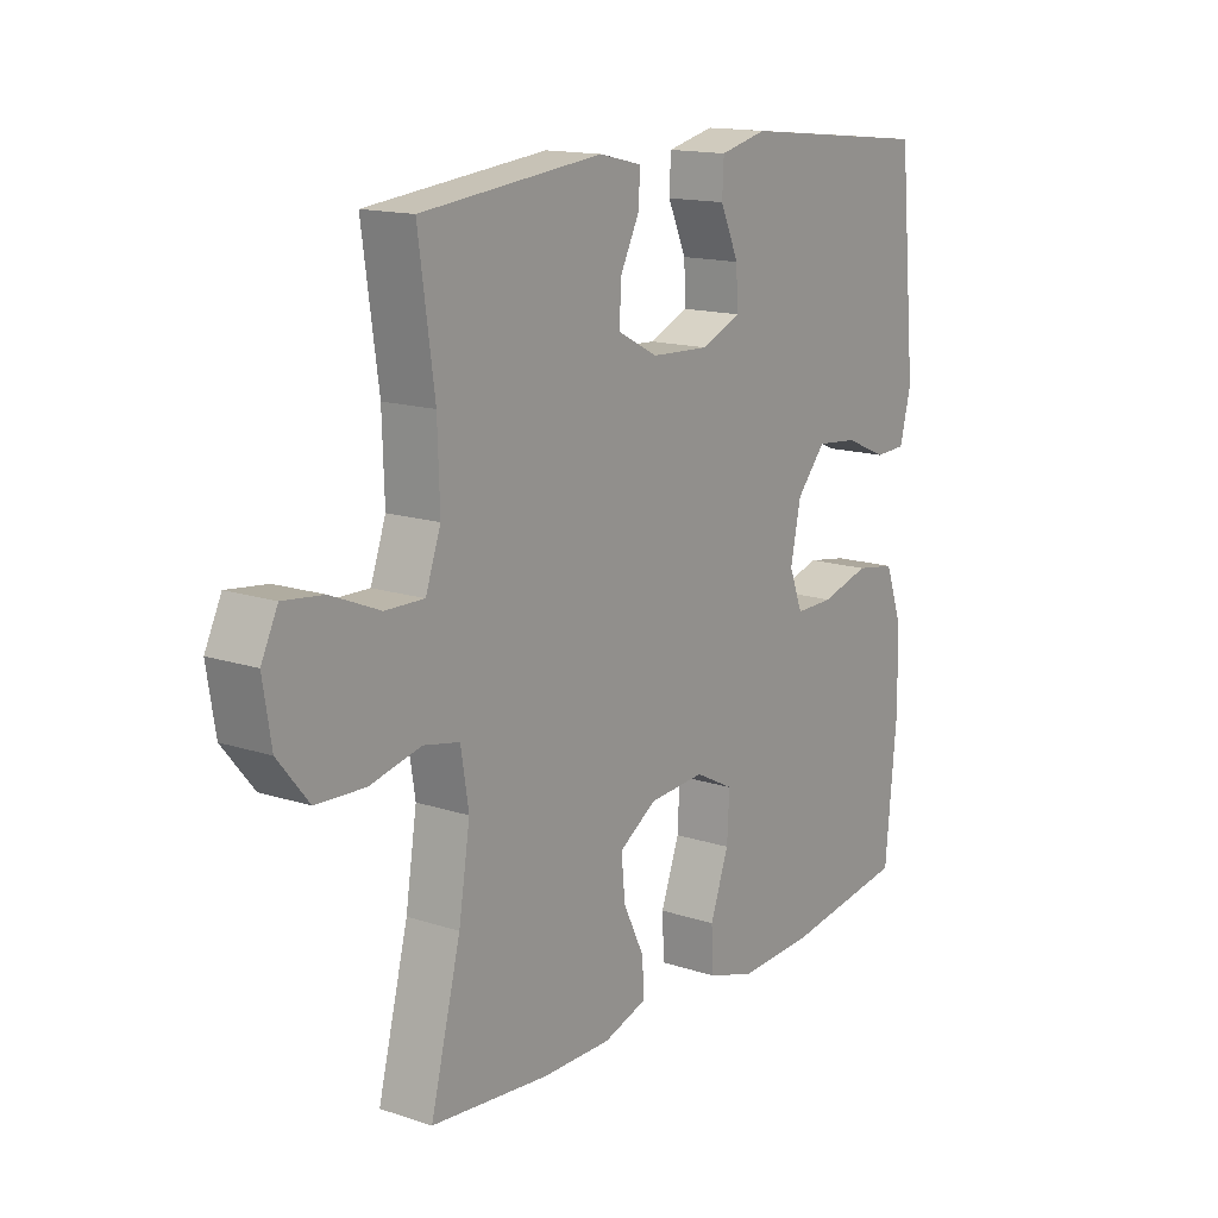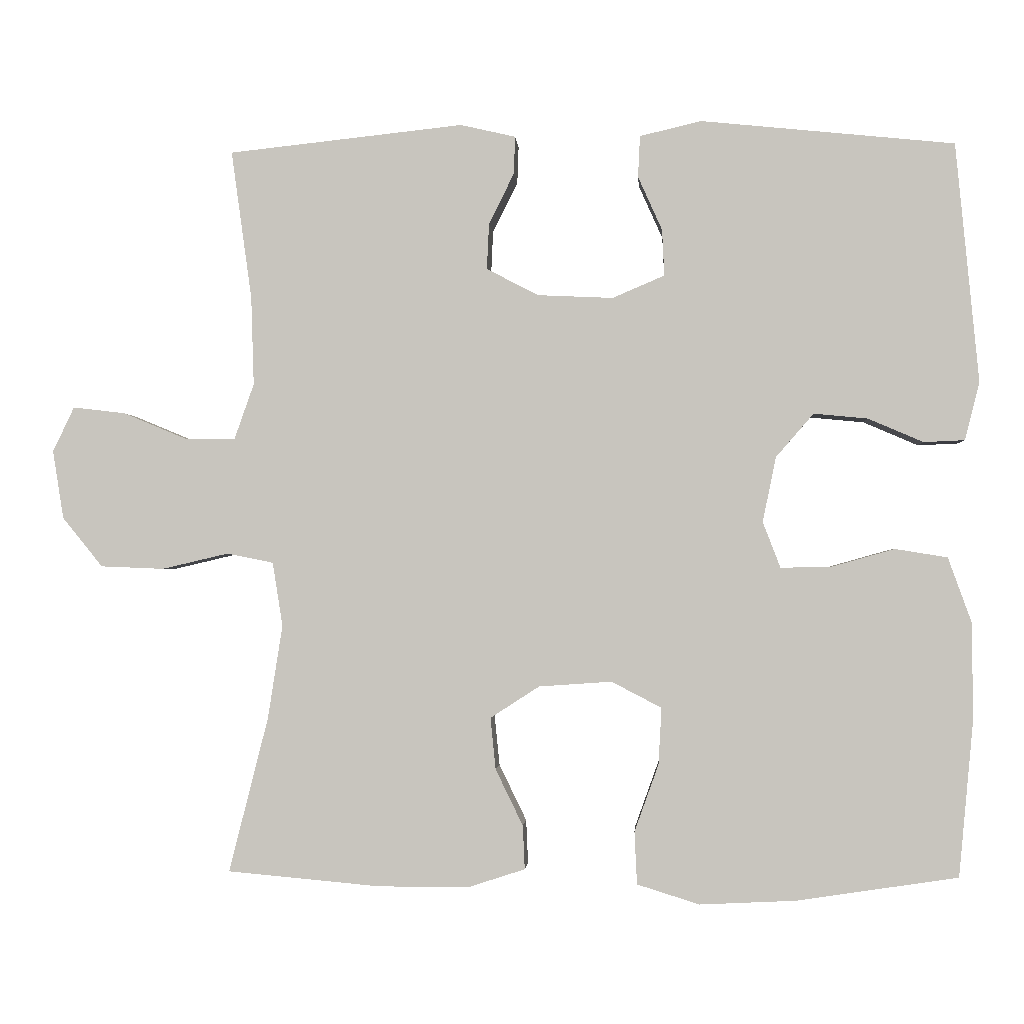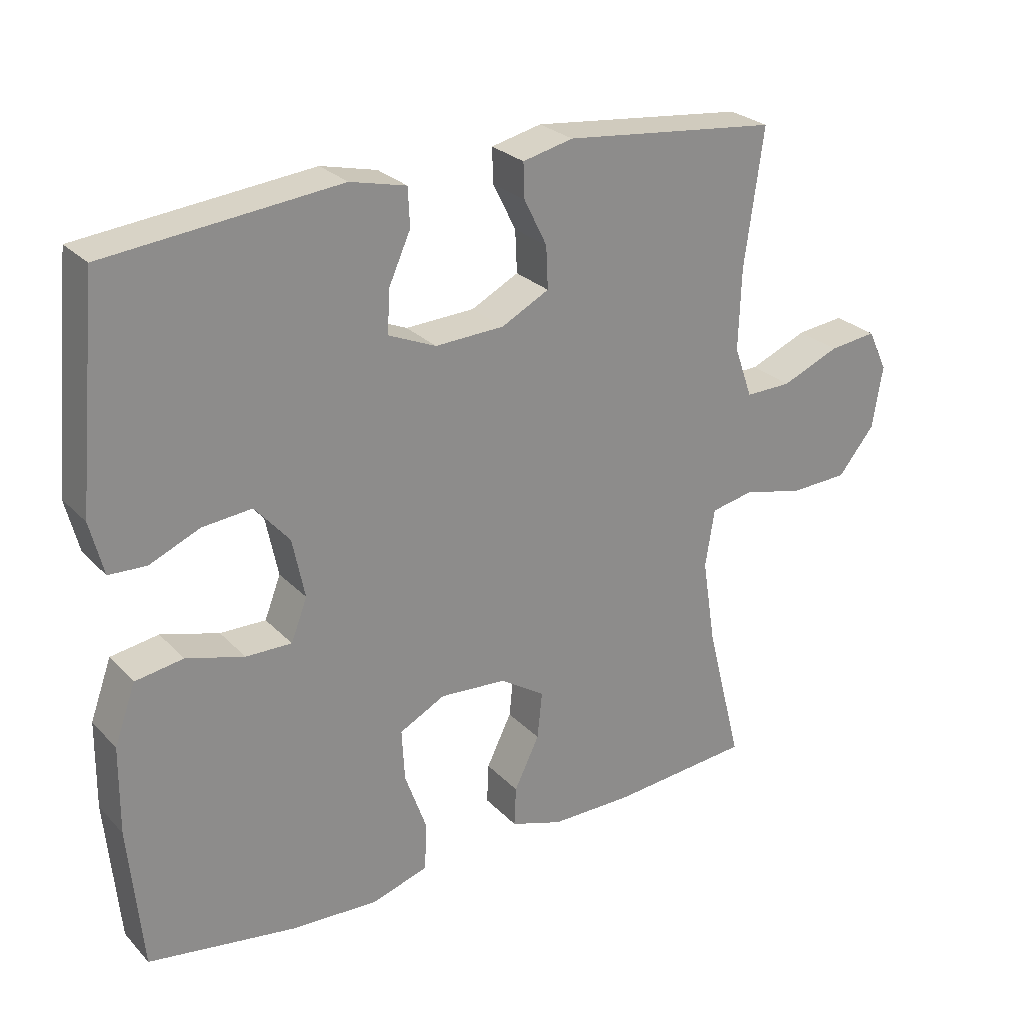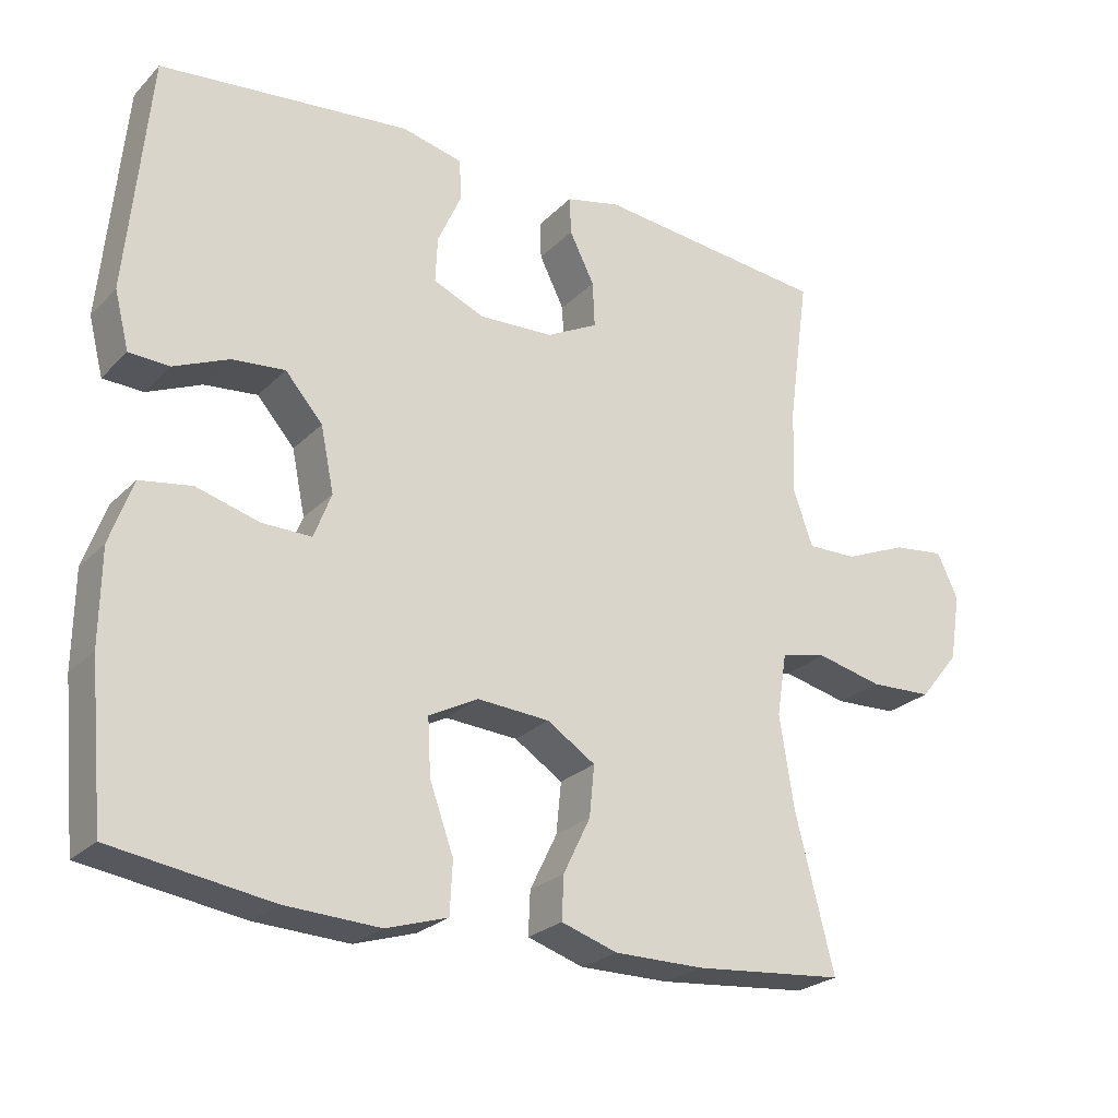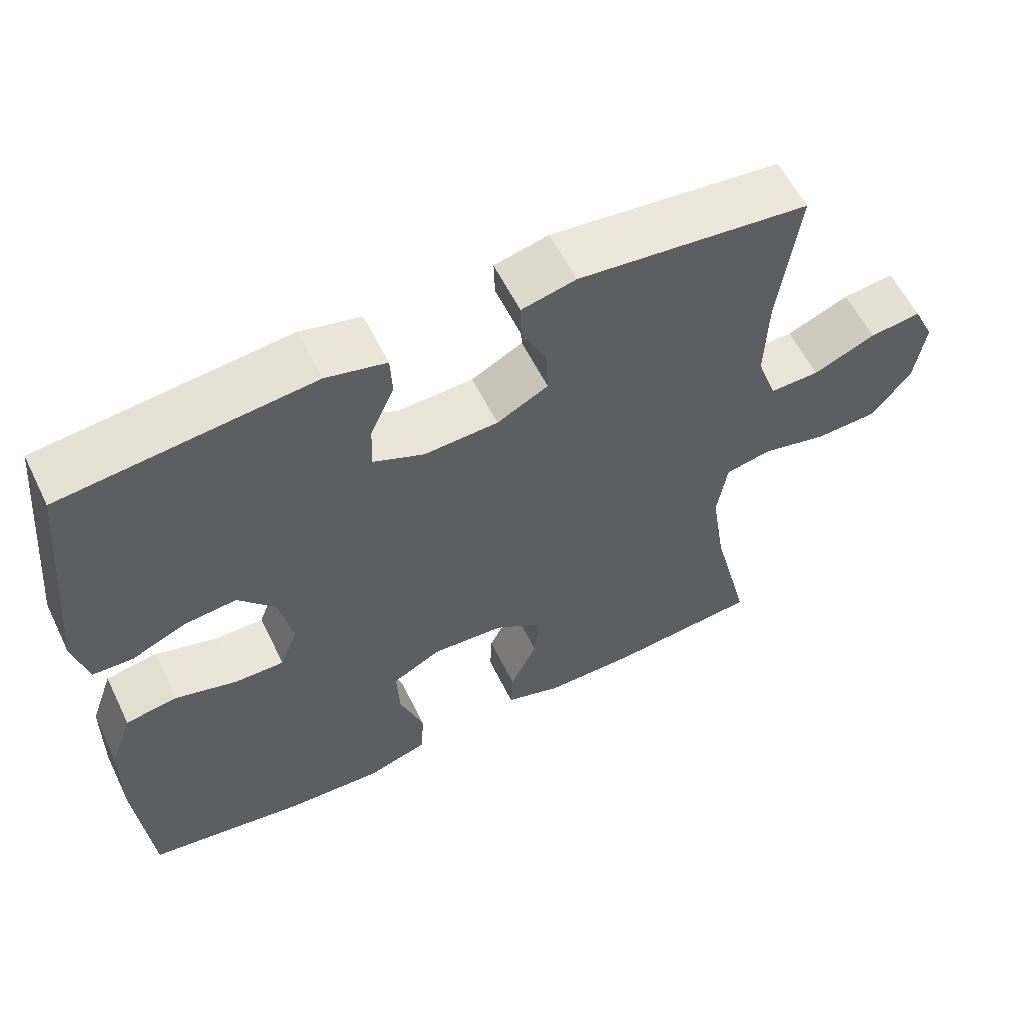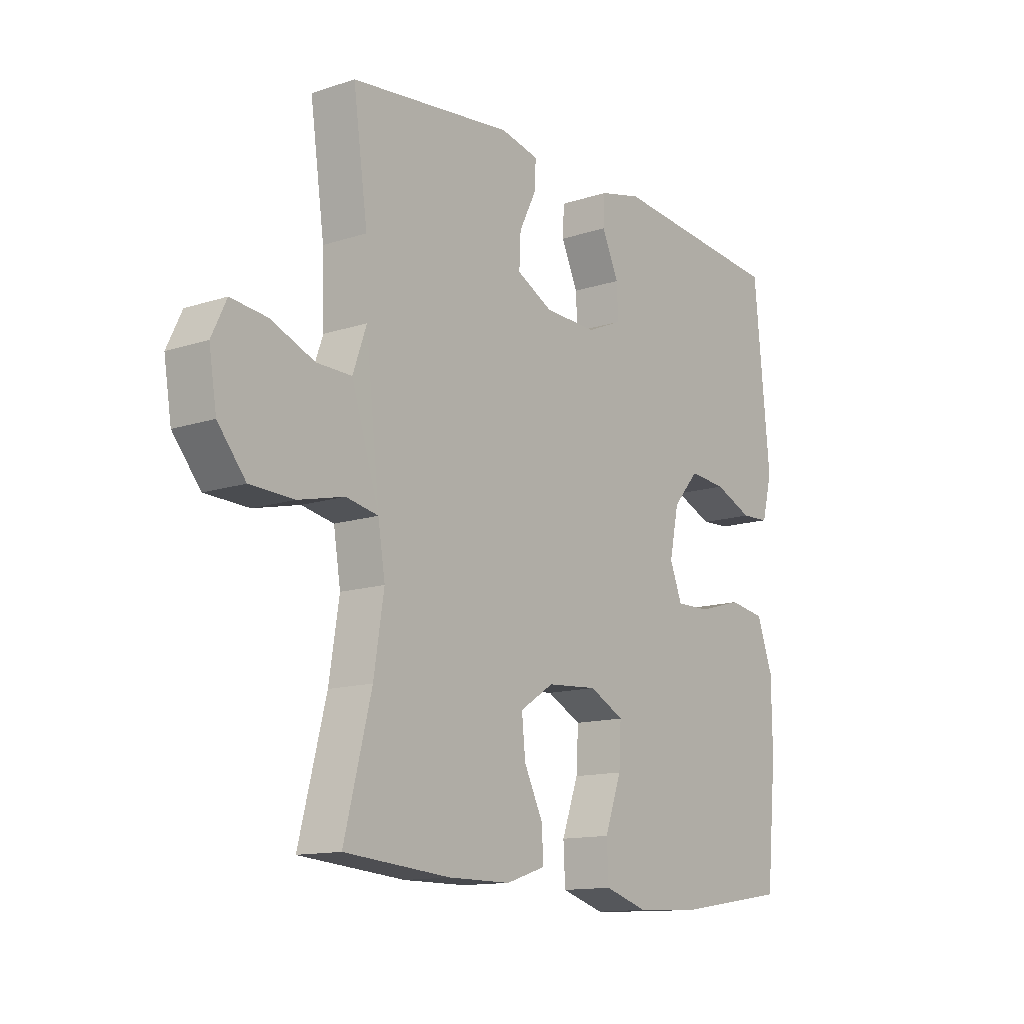
<metadata>
{"format":"obj","ext":"obj","renderer":"f3d","projection":"perspective","resolution":1024,"background":"white","views":[{"elev":14.9,"azim":-54.7,"up":"+Z"},{"elev":-1.7,"azim":3.9,"up":"+Z"},{"elev":26.3,"azim":147.0,"up":"+Z"},{"elev":-24.7,"azim":147.2,"up":"+Z"},{"elev":58.3,"azim":154.0,"up":"+Z"},{"elev":-13.0,"azim":-52.9,"up":"+Z"}]}
</metadata>
<code>
o path3114
v -0.2655 0.0375 -0.5241
v -0.1417 0.0375 -0.5241
v -0.06391 0.0375 -0.4989
v -0.0665 0.0375 -0.4391
v -0.104 0.0375 -0.362
v -0.1112 0.0375 -0.2913
v -0.04398 0.0375 -0.2479
v 0.05559 0.0375 -0.241
v 0.1242 0.0375 -0.2766
v 0.12 0.0375 -0.3544
v 0.08685 0.0375 -0.4464
v 0.09031 0.0375 -0.5183
v 0.1756 0.0375 -0.5449
v 0.307 0.0375 -0.5385
v 0.527 0.0375 -0.5052
v 0.5473 0.0375 -0.2893
v 0.5458 0.0375 -0.1587
v 0.5142 0.0375 -0.07045
v 0.4426 0.0375 -0.0589
v 0.3559 0.0375 -0.08338
v 0.2873 0.0375 -0.08443
v 0.2633 0.0375 -0.02186
v 0.2816 0.0375 0.0673
v 0.3332 0.0375 0.1267
v 0.4068 0.0375 0.1196
v 0.4825 0.0375 0.08701
v 0.5382 0.0375 0.08945
v 0.5583 0.0375 0.1687
v 0.527 0.0375 0.4967
v 0.1798 0.0375 0.5324
v 0.09595 0.0375 0.5125
v 0.09329 0.0375 0.4557
v 0.1263 0.0375 0.382
v 0.1292 0.0375 0.3187
v 0.05806 0.0375 0.2883
v -0.04505 0.0375 0.2929
v -0.1163 0.0375 0.3299
v -0.1134 0.0375 0.393
v -0.07894 0.0375 0.4621
v -0.07711 0.0375 0.5139
v -0.1526 0.0375 0.5313
v -0.4747 0.0375 0.4967
v -0.4464 0.0375 0.2926
v -0.4425 0.0375 0.1715
v -0.4695 0.0375 0.09479
v -0.5386 0.0375 0.09606
v -0.6254 0.0375 0.1321
v -0.6969 0.0375 0.1405
v -0.7262 0.0375 0.07904
v -0.7113 0.0375 -0.0145
v -0.6562 0.0375 -0.08222
v -0.5695 0.0375 -0.08573
v -0.4785 0.0375 -0.06445
v -0.415 0.0375 -0.07731
v -0.4011 0.0375 -0.1647
v -0.4211 0.0375 -0.2932
v -0.4747 0.0375 -0.5052
v -0.2655 -0.0375 -0.5241
v -0.1417 -0.0375 -0.5241
v -0.06391 -0.0375 -0.4989
v -0.0665 -0.0375 -0.4391
v -0.104 -0.0375 -0.362
v -0.1112 -0.0375 -0.2913
v -0.04398 -0.0375 -0.2479
v 0.05559 -0.0375 -0.241
v 0.1242 -0.0375 -0.2766
v 0.12 -0.0375 -0.3544
v 0.08685 -0.0375 -0.4464
v 0.09031 -0.0375 -0.5183
v 0.1756 -0.0375 -0.5449
v 0.307 -0.0375 -0.5385
v 0.527 -0.0375 -0.5052
v 0.5473 -0.0375 -0.2893
v 0.5458 -0.0375 -0.1587
v 0.5142 -0.0375 -0.07045
v 0.4426 -0.0375 -0.0589
v 0.3559 -0.0375 -0.08338
v 0.2873 -0.0375 -0.08443
v 0.2633 -0.0375 -0.02186
v 0.2816 -0.0375 0.0673
v 0.3332 -0.0375 0.1267
v 0.4068 -0.0375 0.1196
v 0.4825 -0.0375 0.08701
v 0.5382 -0.0375 0.08945
v 0.5583 -0.0375 0.1687
v 0.527 -0.0375 0.4967
v 0.1798 -0.0375 0.5324
v 0.09595 -0.0375 0.5125
v 0.09329 -0.0375 0.4557
v 0.1263 -0.0375 0.382
v 0.1292 -0.0375 0.3187
v 0.05806 -0.0375 0.2883
v -0.04505 -0.0375 0.2929
v -0.1163 -0.0375 0.3299
v -0.1134 -0.0375 0.393
v -0.07894 -0.0375 0.4621
v -0.07711 -0.0375 0.5139
v -0.1526 -0.0375 0.5313
v -0.4747 -0.0375 0.4967
v -0.4464 -0.0375 0.2926
v -0.4425 -0.0375 0.1715
v -0.4695 -0.0375 0.09479
v -0.5386 -0.0375 0.09606
v -0.6254 -0.0375 0.1321
v -0.6969 -0.0375 0.1405
v -0.7262 -0.0375 0.07904
v -0.7113 -0.0375 -0.0145
v -0.6562 -0.0375 -0.08222
v -0.5695 -0.0375 -0.08573
v -0.4785 -0.0375 -0.06445
v -0.415 -0.0375 -0.07731
v -0.4011 -0.0375 -0.1647
v -0.4211 -0.0375 -0.2932
v -0.4747 -0.0375 -0.5052
v -0.6969 0.0375 0.1405
v -0.6969 0.0375 0.1405
v -0.7262 0.0375 0.07904
v -0.7113 0.0375 -0.0145
v -0.6562 0.0375 -0.08222
v -0.6254 0.0375 0.1321
v -0.5695 0.0375 -0.08573
v -0.5386 0.0375 0.09606
v -0.4785 0.0375 -0.06445
v -0.4695 0.0375 0.09479
v -0.4695 0.0375 0.09479
v -0.415 0.0375 -0.07731
v -0.415 0.0375 -0.07731
v -0.4425 0.0375 0.1715
v -0.4747 0.0375 0.4967
v -0.4747 0.0375 0.4967
v -0.4464 0.0375 0.2926
v -0.4211 0.0375 -0.2932
v -0.4747 0.0375 -0.5052
v -0.4747 0.0375 -0.5052
v -0.4011 0.0375 -0.1647
v -0.2655 0.0375 -0.5241
v -0.1526 0.0375 0.5313
v -0.1417 0.0375 -0.5241
v -0.07711 0.0375 0.5139
v -0.07711 0.0375 0.5139
v -0.1163 0.0375 0.3299
v -0.1163 0.0375 0.3299
v -0.1134 0.0375 0.393
v -0.104 0.0375 -0.362
v -0.1112 0.0375 -0.2913
v -0.1112 0.0375 -0.2913
v -0.06391 0.0375 -0.4989
v -0.06391 0.0375 -0.4989
v -0.04505 0.0375 0.2929
v -0.07894 0.0375 0.4621
v -0.04398 0.0375 -0.2479
v -0.0665 0.0375 -0.4391
v 0.05806 0.0375 0.2883
v 0.05559 0.0375 -0.241
v 0.1242 0.0375 -0.2766
v 0.1242 0.0375 -0.2766
v 0.1292 0.0375 0.3187
v 0.1292 0.0375 0.3187
v 0.12 0.0375 -0.3544
v 0.08685 0.0375 -0.4464
v 0.09031 0.0375 -0.5183
v 0.09031 0.0375 -0.5183
v 0.1756 0.0375 -0.5449
v 0.09595 0.0375 0.5125
v 0.09595 0.0375 0.5125
v 0.09329 0.0375 0.4557
v 0.1263 0.0375 0.382
v 0.1798 0.0375 0.5324
v 0.307 0.0375 -0.5385
v 0.2633 0.0375 -0.02186
v 0.2816 0.0375 0.0673
v 0.2873 0.0375 -0.08443
v 0.2873 0.0375 -0.08443
v 0.3332 0.0375 0.1267
v 0.3559 0.0375 -0.08338
v 0.4068 0.0375 0.1196
v 0.4426 0.0375 -0.0589
v 0.4825 0.0375 0.08701
v 0.527 0.0375 0.4967
v 0.527 0.0375 0.4967
v 0.5142 0.0375 -0.07045
v 0.5142 0.0375 -0.07045
v 0.5382 0.0375 0.08945
v 0.5382 0.0375 0.08945
v 0.527 0.0375 -0.5052
v 0.527 0.0375 -0.5052
v 0.5458 0.0375 -0.1587
v 0.5473 0.0375 -0.2893
v 0.5583 0.0375 0.1687
v -0.6969 -0.0375 0.1405
v -0.6969 -0.0375 0.1405
v -0.7262 -0.0375 0.07904
v -0.7113 -0.0375 -0.0145
v -0.6562 -0.0375 -0.08222
v -0.6254 -0.0375 0.1321
v -0.5695 -0.0375 -0.08573
v -0.5386 -0.0375 0.09606
v -0.4785 -0.0375 -0.06445
v -0.4695 -0.0375 0.09479
v -0.4695 -0.0375 0.09479
v -0.415 -0.0375 -0.07731
v -0.415 -0.0375 -0.07731
v -0.4425 -0.0375 0.1715
v -0.4747 -0.0375 0.4967
v -0.4747 -0.0375 0.4967
v -0.4464 -0.0375 0.2926
v -0.4211 -0.0375 -0.2932
v -0.4747 -0.0375 -0.5052
v -0.4747 -0.0375 -0.5052
v -0.4011 -0.0375 -0.1647
v -0.2655 -0.0375 -0.5241
v -0.1526 -0.0375 0.5313
v -0.1417 -0.0375 -0.5241
v -0.07711 -0.0375 0.5139
v -0.07711 -0.0375 0.5139
v -0.1163 -0.0375 0.3299
v -0.1163 -0.0375 0.3299
v -0.1134 -0.0375 0.393
v -0.104 -0.0375 -0.362
v -0.1112 -0.0375 -0.2913
v -0.1112 -0.0375 -0.2913
v -0.06391 -0.0375 -0.4989
v -0.06391 -0.0375 -0.4989
v -0.04505 -0.0375 0.2929
v -0.07894 -0.0375 0.4621
v -0.04398 -0.0375 -0.2479
v -0.0665 -0.0375 -0.4391
v 0.05806 -0.0375 0.2883
v 0.05559 -0.0375 -0.241
v 0.1242 -0.0375 -0.2766
v 0.1242 -0.0375 -0.2766
v 0.1292 -0.0375 0.3187
v 0.1292 -0.0375 0.3187
v 0.12 -0.0375 -0.3544
v 0.08685 -0.0375 -0.4464
v 0.09031 -0.0375 -0.5183
v 0.09031 -0.0375 -0.5183
v 0.1756 -0.0375 -0.5449
v 0.09595 -0.0375 0.5125
v 0.09595 -0.0375 0.5125
v 0.09329 -0.0375 0.4557
v 0.1263 -0.0375 0.382
v 0.1798 -0.0375 0.5324
v 0.307 -0.0375 -0.5385
v 0.2633 -0.0375 -0.02186
v 0.2816 -0.0375 0.0673
v 0.2873 -0.0375 -0.08443
v 0.2873 -0.0375 -0.08443
v 0.3332 -0.0375 0.1267
v 0.3559 -0.0375 -0.08338
v 0.4068 -0.0375 0.1196
v 0.4426 -0.0375 -0.0589
v 0.4825 -0.0375 0.08701
v 0.527 -0.0375 0.4967
v 0.527 -0.0375 0.4967
v 0.5142 -0.0375 -0.07045
v 0.5142 -0.0375 -0.07045
v 0.5382 -0.0375 0.08945
v 0.5382 -0.0375 0.08945
v 0.527 -0.0375 -0.5052
v 0.527 -0.0375 -0.5052
v 0.5458 -0.0375 -0.1587
v 0.5473 -0.0375 -0.2893
v 0.5583 -0.0375 0.1687
f 253 264 251
f 224 203 201
f 229 224 226
f 206 218 212
f 219 220 207
f 193 196 197
f 227 213 222
f 201 199 198
f 247 229 230
f 243 242 254
f 201 210 226
f 213 219 211
f 245 228 229
f 197 195 193
f 206 212 204
f 246 228 245
f 224 216 203
f 226 210 220
f 263 244 260
f 211 207 208
f 228 246 232
f 219 213 227
f 254 232 249
f 193 195 192
f 206 216 218
f 263 250 230
f 242 243 241
f 198 197 196
f 229 228 224
f 244 234 238
f 218 225 212
f 212 225 214
f 203 216 206
f 245 229 247
f 264 254 251
f 199 197 198
f 201 203 199
f 196 193 194
f 241 243 239
f 192 195 190
f 220 210 207
f 211 219 207
f 258 264 253
f 251 254 249
f 262 250 263
f 252 262 256
f 250 247 230
f 250 262 252
f 263 230 244
f 230 234 244
f 242 232 254
f 226 224 201
f 249 232 246
f 234 235 238
f 238 235 236
f 116 49 106 191
f 49 50 107 106
f 50 51 108 107
f 47 48 105 104
f 51 52 109 108
f 46 47 104 103
f 52 53 110 109
f 125 46 103 200
f 53 127 202 110
f 44 45 102 101
f 130 43 100 205
f 56 134 209 113
f 43 44 101 100
f 55 56 113 112
f 54 55 112 111
f 57 1 58 114
f 41 42 99 98
f 1 2 59 58
f 140 41 98 215
f 142 38 95 217
f 5 146 221 62
f 2 148 223 59
f 36 37 94 93
f 39 40 97 96
f 38 39 96 95
f 6 7 64 63
f 4 5 62 61
f 3 4 61 60
f 35 36 93 92
f 7 8 65 64
f 8 156 231 65
f 158 35 92 233
f 10 11 68 67
f 11 162 237 68
f 12 13 70 69
f 165 32 89 240
f 32 33 90 89
f 30 31 88 87
f 9 10 67 66
f 33 34 91 90
f 13 14 71 70
f 22 23 80 79
f 173 22 79 248
f 23 24 81 80
f 20 21 78 77
f 24 25 82 81
f 19 20 77 76
f 25 26 83 82
f 180 30 87 255
f 182 19 76 257
f 26 184 259 83
f 14 186 261 71
f 17 18 75 74
f 16 17 74 73
f 15 16 73 72
f 27 28 85 84
f 28 29 86 85
f 178 176 189
f 149 126 128
f 154 151 149
f 131 137 143
f 144 132 145
f 118 122 121
f 152 147 138
f 126 123 124
f 172 155 154
f 168 179 167
f 126 151 135
f 138 136 144
f 170 154 153
f 122 118 120
f 131 129 137
f 171 170 153
f 149 128 141
f 151 145 135
f 188 185 169
f 136 133 132
f 153 157 171
f 144 152 138
f 179 174 157
f 118 117 120
f 131 143 141
f 188 155 175
f 167 166 168
f 123 121 122
f 154 149 153
f 169 163 159
f 143 137 150
f 137 139 150
f 128 131 141
f 170 172 154
f 189 176 179
f 124 123 122
f 126 124 128
f 121 119 118
f 166 164 168
f 117 115 120
f 145 132 135
f 136 132 144
f 183 178 189
f 176 174 179
f 187 188 175
f 177 181 187
f 175 155 172
f 175 177 187
f 188 169 155
f 155 169 159
f 167 179 157
f 151 126 149
f 174 171 157
f 159 163 160
f 163 161 160

</code>
